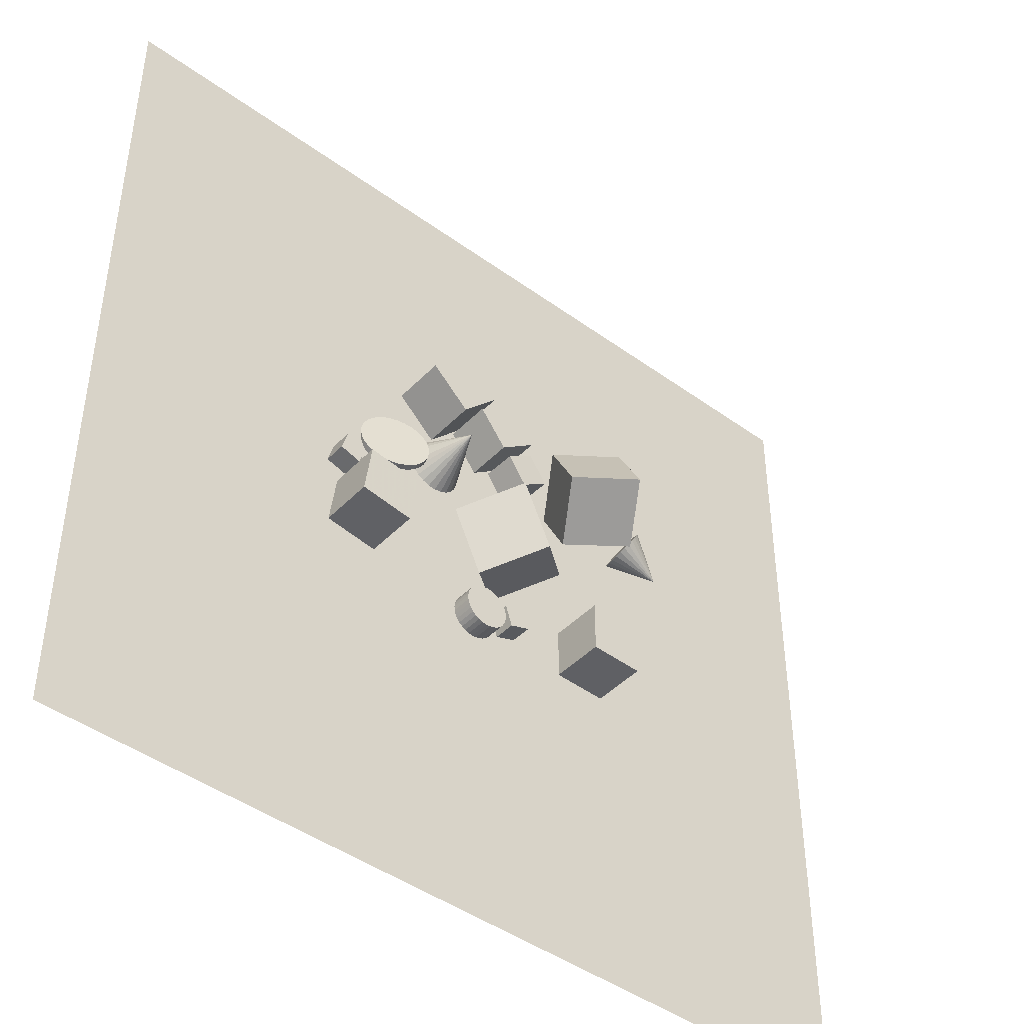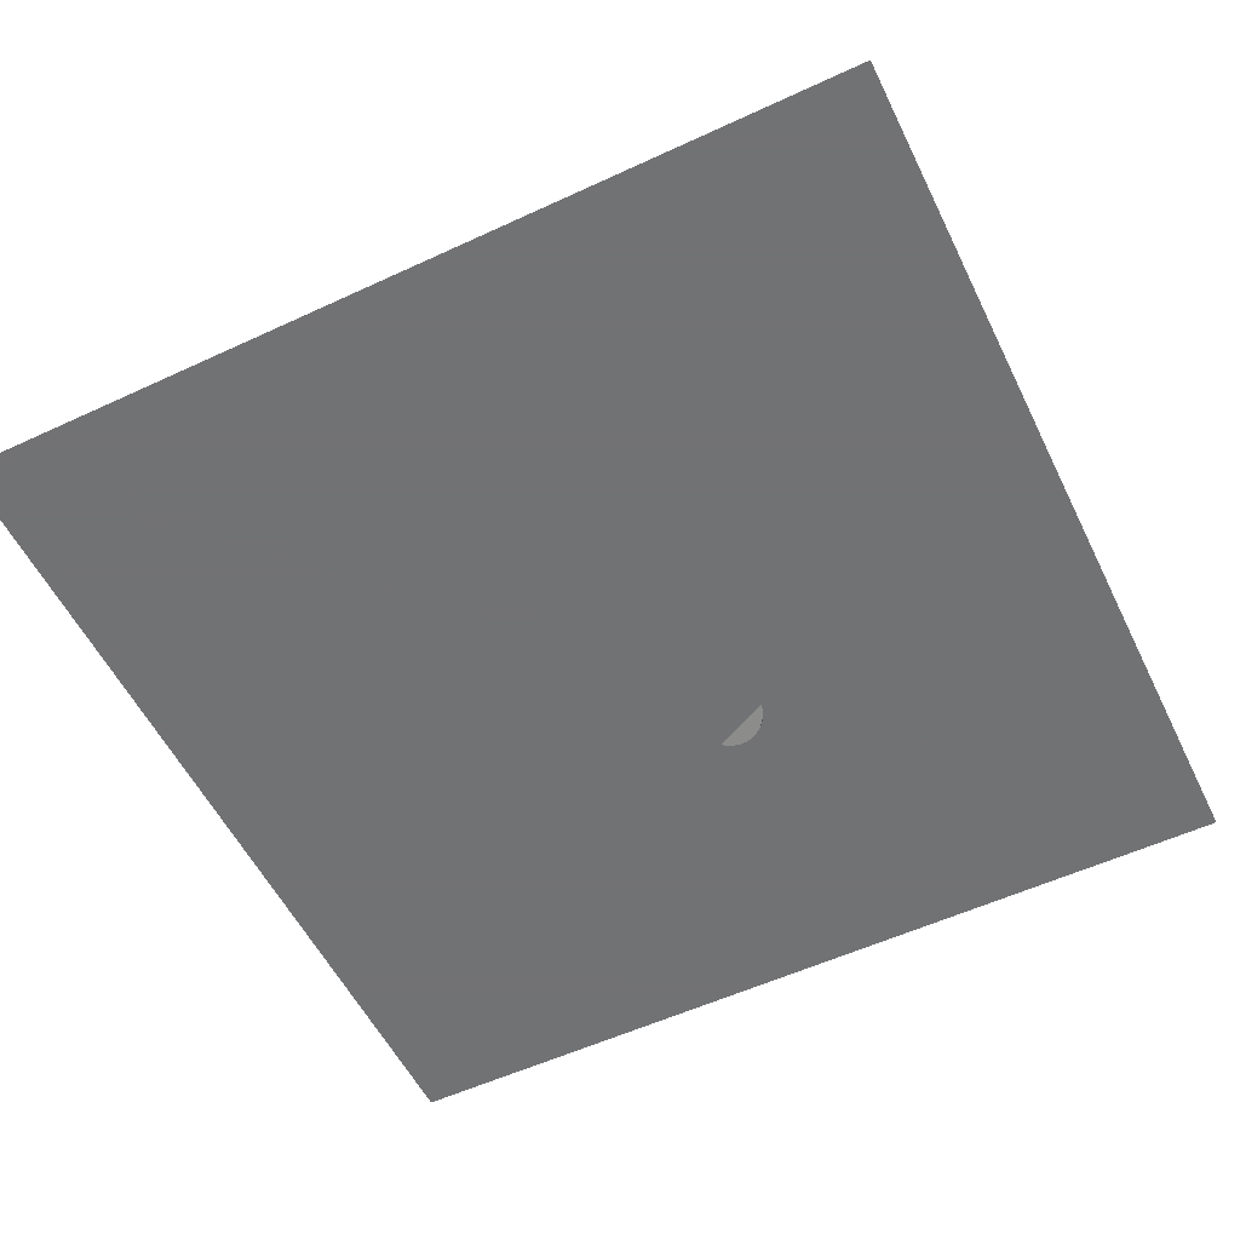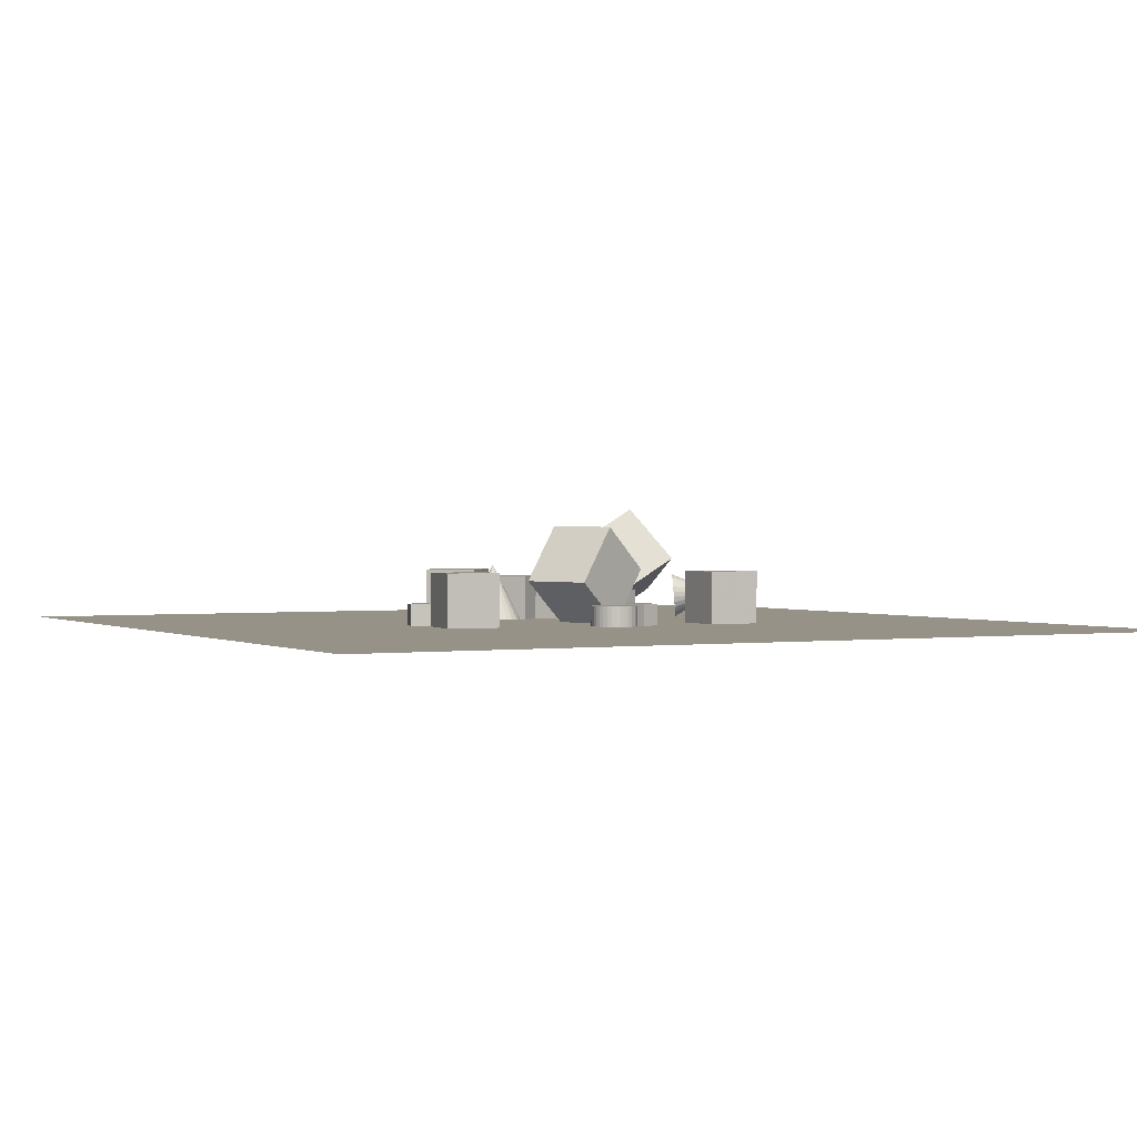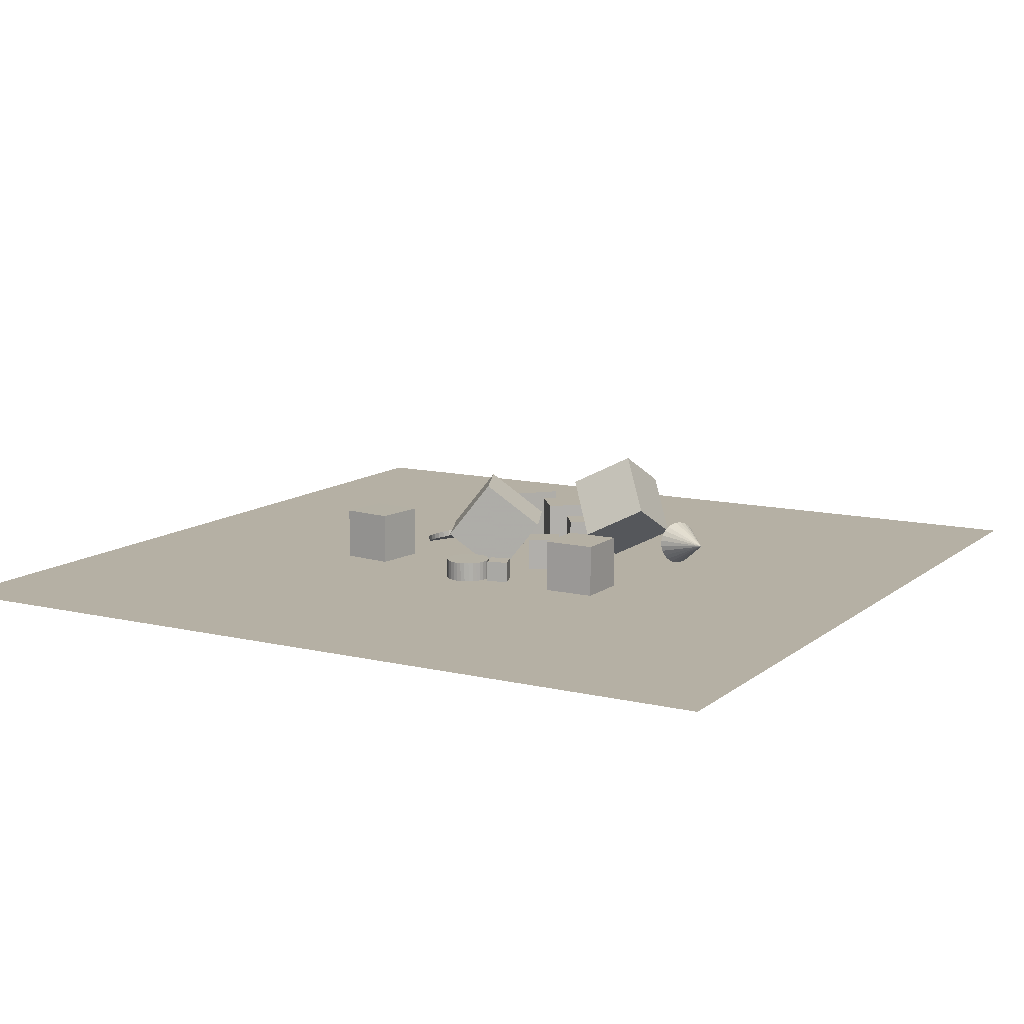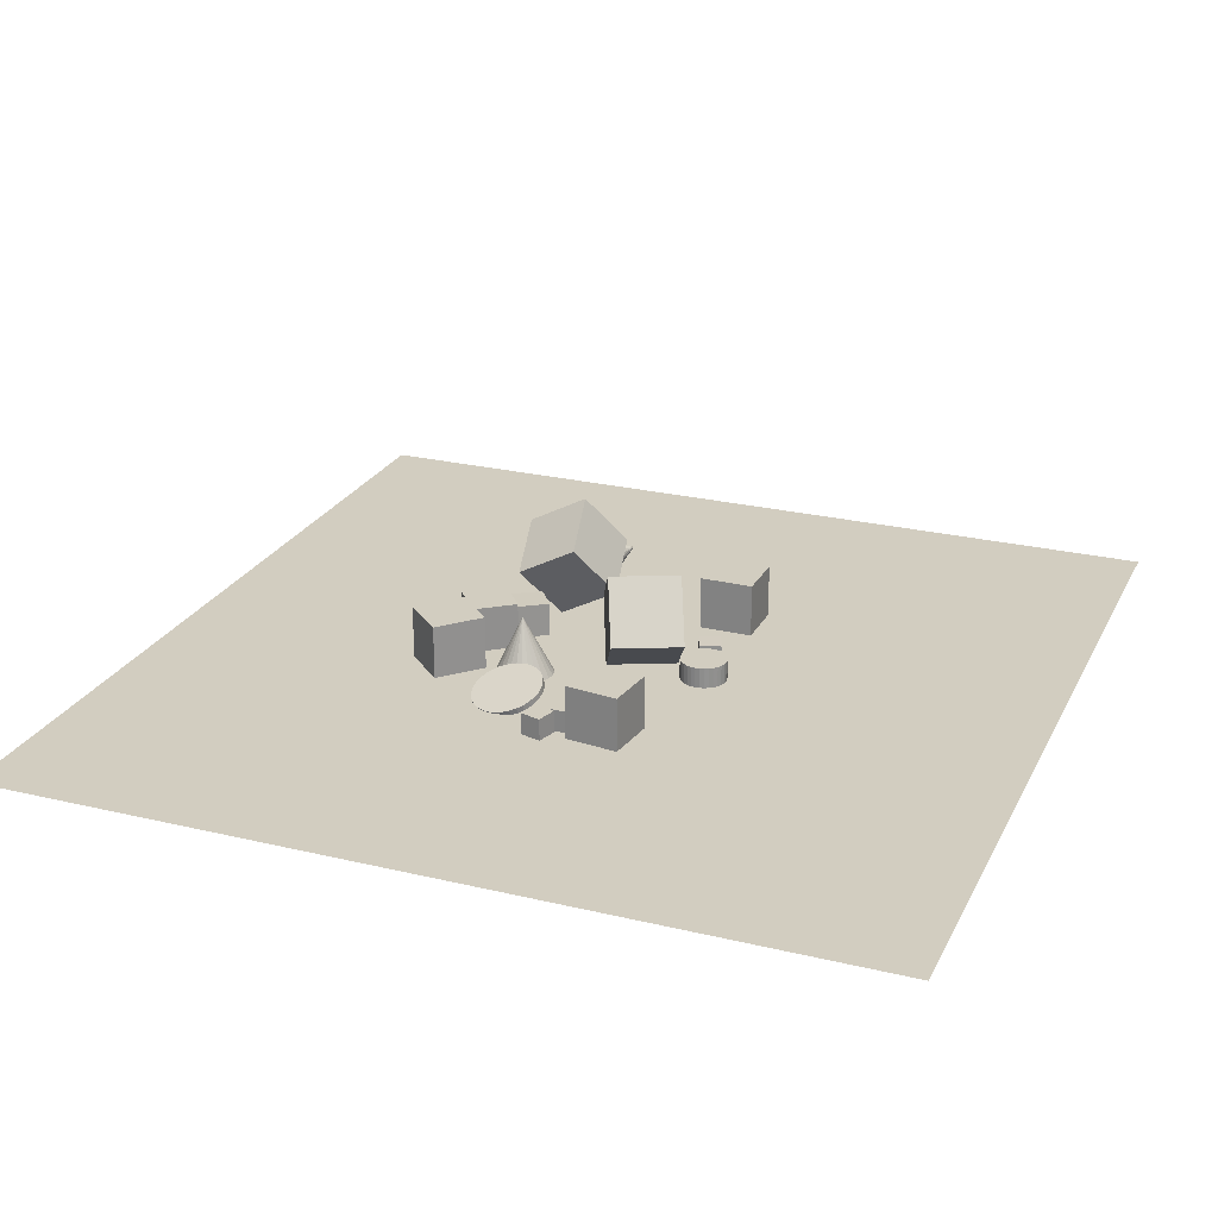
<metadata>
{"format":"obj","ext":"obj","renderer":"f3d","projection":"perspective","resolution":1024,"background":"white","views":[{"elev":-44.4,"azim":-40.3,"up":"+Y"},{"elev":-55.6,"azim":116.0,"up":"+Z"},{"elev":1.0,"azim":-28.1,"up":"+Z"},{"elev":11.6,"azim":29.7,"up":"+Z"},{"elev":24.5,"azim":-68.5,"up":"+Z"}]}
</metadata>
<code>
v -1.144 13.88 -2.48
v -1.25 13.57 -2.473
v -1.432 13.3 -2.465
v -1.678 13.08 -2.458
v -1.972 12.94 -2.452
v -2.294 12.87 -2.447
v -2.62 12.9 -2.444
v -2.345 14.18 0.03707
v -2.93 13 -2.442
v -3.202 13.18 -2.443
v -3.418 13.43 -2.445
v -3.562 13.72 -2.45
v -3.625 14.05 -2.455
v -3.603 14.37 -2.462
v -3.498 14.68 -2.469
v -3.315 14.95 -2.477
v -3.069 15.17 -2.484
v -2.775 15.31 -2.49
v -2.454 15.38 -2.495
v -2.127 15.36 -2.498
v -1.817 15.25 -2.5
v -1.545 15.07 -2.499
v -1.329 14.82 -2.497
v -1.185 14.53 -2.493
v -1.122 14.21 -2.487
f 24 8 25
f 1 8 2
f 23 8 24
f 22 8 23
f 21 8 22
f 20 8 21
f 19 8 20
f 18 8 19
f 17 8 18
f 16 8 17
f 15 8 16
f 14 8 15
f 13 8 14
f 12 8 13
f 11 8 12
f 10 8 11
f 9 8 10
f 7 8 9
f 6 8 7
f 5 8 6
f 4 8 5
f 3 8 4
f 25 8 1
f 2 8 3
f 9 18 5
f 25 1 2
f 2 3 4
f 4 5 25
f 6 7 9
f 9 10 13
f 11 12 13
f 13 14 15
f 15 16 17
f 17 18 15
f 19 20 18
f 21 22 23
f 23 24 25
f 25 2 4
f 5 6 9
f 10 11 13
f 13 15 18
f 18 20 21
f 21 23 25
f 25 5 18
f 9 13 18
f 18 21 25
v 2.688 15.43 -2.569
v 1.845 16.62 -2.55
v 2.722 15.43 -1.111
v 1.879 16.62 -1.093
v 1.5 14.59 -2.54
v 0.6565 15.78 -2.521
v 1.534 14.59 -1.083
v 0.6906 15.78 -1.064
f 27 29 28
f 29 33 32
f 33 31 30
f 27 26 30
f 28 32 30
f 33 29 27
f 26 27 28
f 28 29 32
f 32 33 30
f 31 27 30
f 26 28 30
f 31 33 27
v 1.766 9.838 -2.535
v 1.772 9.841 -1.077
v 1.053 11.11 -2.535
v 1.059 11.11 -1.077
v 3.037 10.55 -2.542
v 3.043 10.55 -1.084
v 2.324 11.82 -2.541
v 2.33 11.83 -1.084
f 37 36 34
f 41 40 36
f 41 39 38
f 39 35 34
f 36 40 38
f 39 41 37
f 35 37 34
f 37 41 36
f 40 41 38
f 38 39 34
f 34 36 38
f 35 39 37
v 2.459 16.42 -0.2703
v 2.228 13.76 1.207
v 5.135 16.95 1.099
v 4.904 14.29 2.576
v 3.907 15.02 -2.564
v 3.676 12.36 -1.087
v 6.584 15.55 -1.195
v 6.353 12.89 0.2821
f 45 44 42
f 45 49 48
f 49 47 46
f 47 43 42
f 42 44 48
f 49 45 43
f 43 45 42
f 44 45 48
f 48 49 46
f 46 47 42
f 46 42 48
f 47 49 43
v -2.589 10.16 -0.631
v -1.277 7.405 -0.6603
v -0.8847 10.95 1.776
v 0.4279 8.191 1.747
v -0.4239 11.21 -2.508
v 0.8887 8.456 -2.537
v 1.281 12 -0.101
v 2.593 9.242 -0.1303
f 53 52 50
f 57 56 52
f 57 55 54
f 55 51 50
f 52 56 54
f 55 57 53
f 51 53 50
f 53 57 52
f 56 57 54
f 54 55 50
f 50 52 54
f 51 55 53
v -6.757 11.24 -2.545
v -6.802 10.3 -2.541
v -6.757 11.24 -1.6
v -6.801 10.3 -1.596
v -5.813 11.2 -2.545
v -5.858 10.25 -2.541
v -5.813 11.2 -1.6
v -5.857 10.26 -1.596
f 59 61 60
f 65 64 60
f 63 62 64
f 63 59 58
f 58 60 64
f 65 61 59
f 58 59 60
f 61 65 60
f 65 63 64
f 62 63 58
f 62 58 64
f 63 65 59
v -0.1916 7.987 -2.536
v -0.1903 7.982 -1.651
v 0.003913 8.002 -2.536
v 0.00524 7.997 -1.652
v 0.1984 7.977 -2.536
v 0.1998 7.972 -1.652
v 0.3845 7.916 -2.537
v 0.3858 7.911 -1.653
v 0.555 7.819 -2.538
v 0.5563 7.814 -1.653
v 0.7032 7.691 -2.539
v 0.7046 7.686 -1.654
v 0.8237 7.536 -2.54
v 0.825 7.531 -1.655
v 0.9116 7.361 -2.541
v 0.9129 7.356 -1.657
v 0.9636 7.172 -2.542
v 0.965 7.167 -1.658
v 0.9778 6.976 -2.543
v 0.9792 6.971 -1.659
v 0.9536 6.782 -2.544
v 0.9549 6.777 -1.66
v 0.8919 6.596 -2.545
v 0.8932 6.591 -1.661
v 0.795 6.425 -2.546
v 0.7964 6.42 -1.662
v 0.6668 6.277 -2.546
v 0.6681 6.272 -1.662
v 0.5121 6.157 -2.547
v 0.5135 6.152 -1.663
v 0.3369 6.069 -2.547
v 0.3382 6.064 -1.663
v 0.1479 6.017 -2.547
v 0.1492 6.012 -1.663
v -0.0476 6.002 -2.547
v -0.04627 5.997 -1.663
v -0.2421 6.027 -2.546
v -0.2408 6.022 -1.662
v -0.4282 6.088 -2.546
v -0.4269 6.083 -1.662
v -0.5986 6.185 -2.545
v -0.5973 6.18 -1.661
v -0.7469 6.313 -2.544
v -0.7456 6.308 -1.66
v -0.8673 6.468 -2.543
v -0.866 6.463 -1.659
v -0.9553 6.643 -2.542
v -0.9539 6.638 -1.658
v -1.007 6.832 -2.541
v -1.006 6.827 -1.657
v -1.022 7.028 -2.54
v -1.02 7.023 -1.656
v -0.9973 7.222 -2.539
v -0.996 7.217 -1.654
v -0.9356 7.408 -2.538
v -0.9342 7.403 -1.653
v -0.8387 7.579 -2.537
v -0.8374 7.574 -1.653
v -0.7105 7.727 -2.536
v -0.7092 7.722 -1.652
v -0.5558 7.847 -2.536
v -0.5545 7.843 -1.652
v -0.3806 7.935 -2.536
v -0.3793 7.93 -1.651
f 67 69 68
f 68 69 71
f 70 71 73
f 73 75 74
f 75 77 76
f 76 77 79
f 79 81 80
f 81 83 82
f 83 85 84
f 84 85 87
f 87 89 88
f 89 91 90
f 91 93 92
f 93 95 94
f 95 97 96
f 96 97 99
f 98 99 101
f 101 103 102
f 103 105 104
f 105 107 106
f 107 109 108
f 109 111 110
f 110 111 113
f 113 115 114
f 115 117 116
f 116 117 119
f 119 121 120
f 121 123 122
f 123 125 124
f 124 125 127
f 103 87 71
f 128 129 67
f 127 129 128
f 96 112 128
f 66 67 68
f 70 68 71
f 72 70 73
f 72 73 74
f 74 75 76
f 78 76 79
f 78 79 80
f 80 81 82
f 82 83 84
f 86 84 87
f 86 87 88
f 88 89 90
f 90 91 92
f 92 93 94
f 94 95 96
f 98 96 99
f 100 98 101
f 100 101 102
f 102 103 104
f 104 105 106
f 106 107 108
f 108 109 110
f 112 110 113
f 112 113 114
f 114 115 116
f 118 116 119
f 118 119 120
f 120 121 122
f 122 123 124
f 126 124 127
f 71 69 67
f 67 129 71
f 127 125 123
f 123 121 127
f 119 117 115
f 115 113 111
f 111 109 103
f 107 105 103
f 103 101 99
f 99 97 95
f 95 93 87
f 91 89 87
f 87 85 83
f 83 81 87
f 79 77 75
f 75 73 71
f 71 129 127
f 127 121 103
f 119 115 103
f 109 107 103
f 103 99 87
f 93 91 87
f 87 81 79
f 79 75 71
f 71 127 103
f 115 111 103
f 99 95 87
f 87 79 71
f 121 119 103
f 66 128 67
f 126 127 128
f 128 66 68
f 68 70 72
f 72 74 76
f 76 78 80
f 80 82 84
f 84 86 80
f 88 90 96
f 92 94 90
f 96 98 100
f 100 102 96
f 104 106 102
f 108 110 112
f 112 114 116
f 116 118 120
f 120 122 124
f 124 126 128
f 128 68 80
f 72 76 80
f 80 86 88
f 90 94 96
f 96 102 112
f 106 108 112
f 112 116 128
f 120 124 128
f 68 72 80
f 80 88 96
f 102 106 112
f 116 120 128
f 128 80 96
v -7.533 7.954 -0.2178
v -5.228 7.651 -0.2134
v -7.23 10.26 -0.2172
v -4.924 9.956 -0.2127
v -7.529 7.954 -2.543
v -5.223 7.651 -2.539
v -7.225 10.26 -2.542
v -4.92 9.956 -2.538
f 131 133 132
f 137 136 132
f 137 135 134
f 131 130 134
f 132 136 134
f 137 133 131
f 130 131 132
f 133 137 132
f 136 137 134
f 135 131 134
f 130 132 134
f 135 137 131
v -2.488 15.83 -2.539
v -2.488 15.83 -0.2135
v -4.188 17.41 -2.538
v -4.188 17.41 -0.2124
v -0.9018 17.53 -2.538
v -0.9014 17.53 -0.2128
v -2.602 19.11 -2.537
v -2.601 19.11 -0.2117
f 141 140 138
f 145 144 140
f 143 142 144
f 139 138 142
f 138 140 144
f 143 145 141
f 139 141 138
f 141 145 140
f 145 143 144
f 143 139 142
f 142 138 144
f 139 143 141
v 0.9336 7.571 -2.542
v 1.823 7.89 -2.54
v 1.253 6.682 -2.557
v 2.142 7.001 -2.555
v 0.9368 7.556 -1.597
v 1.826 7.875 -1.595
v 1.256 6.667 -1.612
v 2.146 6.986 -1.61
f 147 149 148
f 153 152 148
f 151 150 152
f 147 146 150
f 148 152 150
f 151 153 149
f 146 147 148
f 149 153 148
f 153 151 152
f 151 147 150
f 146 148 150
f 147 151 149
v 7.639 14.69 -2.495
v 7.505 14.47 -2.477
v 7.373 14.26 -2.393
v 7.251 14.08 -2.249
v 7.149 13.94 -2.053
v 7.072 13.85 -1.819
v 7.027 13.82 -1.564
v 9.245 13.67 -1.324
v 7.016 13.85 -1.305
v 7.04 13.93 -1.059
v 7.098 14.06 -0.8427
v 7.185 14.24 -0.6716
v 7.296 14.45 -0.557
v 7.422 14.67 -0.5067
v 7.556 14.89 -0.5242
v 7.689 15.1 -0.6082
v 7.81 15.28 -0.7531
v 7.913 15.42 -0.9489
v 7.989 15.51 -1.182
v 8.034 15.54 -1.437
v 8.045 15.51 -1.697
v 8.021 15.43 -1.943
v 7.963 15.3 -2.159
v 7.876 15.12 -2.33
v 7.766 14.91 -2.445
f 177 161 178
f 154 161 155
f 176 161 177
f 175 161 176
f 174 161 175
f 173 161 174
f 172 161 173
f 171 161 172
f 170 161 171
f 169 161 170
f 168 161 169
f 167 161 168
f 166 161 167
f 165 161 166
f 164 161 165
f 163 161 164
f 162 161 163
f 160 161 162
f 159 161 160
f 158 161 159
f 157 161 158
f 156 161 157
f 178 161 154
f 155 161 156
f 162 174 157
f 178 154 177
f 155 156 157
f 157 158 159
f 159 160 157
f 162 163 164
f 164 165 166
f 166 167 168
f 168 169 171
f 170 171 169
f 172 173 174
f 174 175 177
f 176 177 175
f 154 155 157
f 157 160 162
f 162 164 171
f 166 168 164
f 171 172 174
f 174 177 154
f 154 157 174
f 164 168 171
f 171 174 162
v -3.902 15.15 -2.269
v -3.977 15.18 -2.027
v -3.676 14.97 -2.173
v -3.751 15.01 -1.931
v -3.488 14.76 -2.083
v -3.563 14.8 -1.841
v -3.346 14.51 -2.001
v -3.421 14.54 -1.759
v -3.256 14.23 -1.932
v -3.331 14.27 -1.69
v -3.22 13.94 -1.877
v -3.295 13.97 -1.635
v -3.24 13.64 -1.839
v -3.315 13.68 -1.597
v -3.316 13.35 -1.82
v -3.391 13.39 -1.578
v -3.444 13.08 -1.819
v -3.519 13.12 -1.577
v -3.62 12.84 -1.837
v -3.695 12.88 -1.595
v -3.837 12.64 -1.874
v -3.912 12.67 -1.632
v -4.086 12.48 -1.927
v -4.161 12.51 -1.685
v -4.358 12.37 -1.995
v -4.432 12.41 -1.753
v -4.642 12.32 -2.076
v -4.717 12.36 -1.834
v -4.928 12.33 -2.166
v -5.003 12.37 -1.923
v -5.204 12.4 -2.261
v -5.279 12.43 -2.019
v -5.461 12.52 -2.358
v -5.535 12.55 -2.116
v -5.687 12.69 -2.454
v -5.762 12.72 -2.212
v -5.875 12.9 -2.544
v -5.95 12.94 -2.302
v -6.017 13.15 -2.625
v -6.091 13.19 -2.383
v -6.107 13.43 -2.695
v -6.182 13.47 -2.453
v -6.143 13.72 -2.749
v -6.218 13.76 -2.507
v -6.123 14.02 -2.787
v -6.197 14.06 -2.545
v -6.047 14.31 -2.807
v -6.122 14.35 -2.565
v -5.919 14.58 -2.808
v -5.993 14.62 -2.566
v -5.743 14.82 -2.79
v -5.818 14.86 -2.548
v -5.526 15.03 -2.753
v -5.601 15.06 -2.511
v -5.277 15.19 -2.7
v -5.352 15.22 -2.458
v -5.005 15.29 -2.631
v -5.08 15.33 -2.389
v -4.721 15.34 -2.551
v -4.796 15.38 -2.309
v -4.435 15.33 -2.461
v -4.51 15.37 -2.219
v -4.159 15.27 -2.366
v -4.234 15.3 -2.124
f 179 180 182
f 182 184 183
f 184 186 185
f 186 188 187
f 188 190 189
f 190 192 191
f 192 194 193
f 193 194 196
f 196 198 197
f 197 198 200
f 199 200 202
f 202 204 203
f 204 206 205
f 206 208 207
f 207 208 210
f 210 212 211
f 212 214 213
f 214 216 215
f 215 216 218
f 218 220 219
f 219 220 222
f 221 222 224
f 224 226 225
f 226 228 227
f 227 228 230
f 229 230 232
f 231 232 234
f 233 234 236
f 235 236 238
f 238 240 239
f 202 200 184
f 242 180 179
f 239 240 242
f 209 225 205
f 181 179 182
f 181 182 183
f 183 184 185
f 185 186 187
f 187 188 189
f 189 190 191
f 191 192 193
f 195 193 196
f 195 196 197
f 199 197 200
f 201 199 202
f 201 202 203
f 203 204 205
f 205 206 207
f 209 207 210
f 209 210 211
f 211 212 213
f 213 214 215
f 217 215 218
f 217 218 219
f 221 219 222
f 223 221 224
f 223 224 225
f 225 226 227
f 229 227 230
f 231 229 232
f 233 231 234
f 235 233 236
f 237 235 238
f 237 238 239
f 184 182 240
f 180 242 240
f 240 238 184
f 236 234 232
f 232 230 228
f 228 226 232
f 224 222 226
f 220 218 216
f 216 214 212
f 212 210 216
f 208 206 204
f 204 202 208
f 200 198 192
f 196 194 192
f 192 190 186
f 188 186 190
f 182 180 240
f 238 236 232
f 232 226 216
f 222 220 226
f 216 210 208
f 208 202 184
f 198 196 192
f 192 186 184
f 184 238 232
f 226 220 216
f 216 208 184
f 200 192 184
f 184 232 216
f 241 242 179
f 241 239 242
f 241 179 181
f 181 183 185
f 185 187 181
f 189 191 193
f 193 195 199
f 197 199 195
f 201 203 205
f 205 207 209
f 209 211 221
f 213 215 217
f 217 219 221
f 221 223 225
f 225 227 229
f 229 231 235
f 233 235 231
f 237 239 241
f 241 181 187
f 187 189 241
f 193 199 201
f 201 205 193
f 211 213 217
f 217 221 211
f 225 229 205
f 235 237 241
f 241 189 193
f 193 205 241
f 209 221 225
f 229 235 241
f 241 205 229
v -7.781 11.14 -2.539
v -7.781 11.15 -1.594
v -7.521 12.05 -2.541
v -7.521 12.05 -1.596
v -6.872 10.88 -2.538
v -6.873 10.89 -1.593
v -6.612 11.79 -2.54
v -6.613 11.79 -1.595
f 246 245 243
f 246 250 249
f 250 248 247
f 244 243 247
f 243 245 249
f 250 246 244
f 244 246 243
f 245 246 249
f 249 250 247
f 248 244 247
f 247 243 249
f 248 250 244
v 4.605 6.477 -2.539
v 4.603 6.476 -0.2142
v 4.629 8.802 -2.538
v 4.627 8.801 -0.2133
v 6.93 6.453 -2.538
v 6.928 6.452 -0.2125
v 6.954 8.778 -2.537
v 6.952 8.777 -0.2115
f 254 253 251
f 254 258 257
f 256 255 257
f 252 251 255
f 251 253 257
f 256 258 254
f 252 254 251
f 253 254 257
f 258 256 257
f 256 252 255
f 255 251 257
f 252 256 254
v -1.317 16.96 -2.537
v -1.317 16.96 -0.537
v 0.2715 18.17 -2.537
v 0.2716 18.17 -0.537
v -0.1012 15.37 -2.537
v -0.1011 15.37 -0.5372
v 1.487 16.59 -2.537
v 1.487 16.59 -0.5372
f 260 262 261
f 266 265 261
f 264 263 265
f 260 259 263
f 261 265 263
f 266 262 260
f 259 260 261
f 262 266 261
f 266 264 265
f 264 260 263
f 259 261 263
f 264 266 260
v -18.87 -7.621 -2.577
v 18.87 -7.621 -2.577
v -18.87 30.12 -2.577
v 18.87 30.12 -2.577
f 268 270 269
f 267 268 269

</code>
